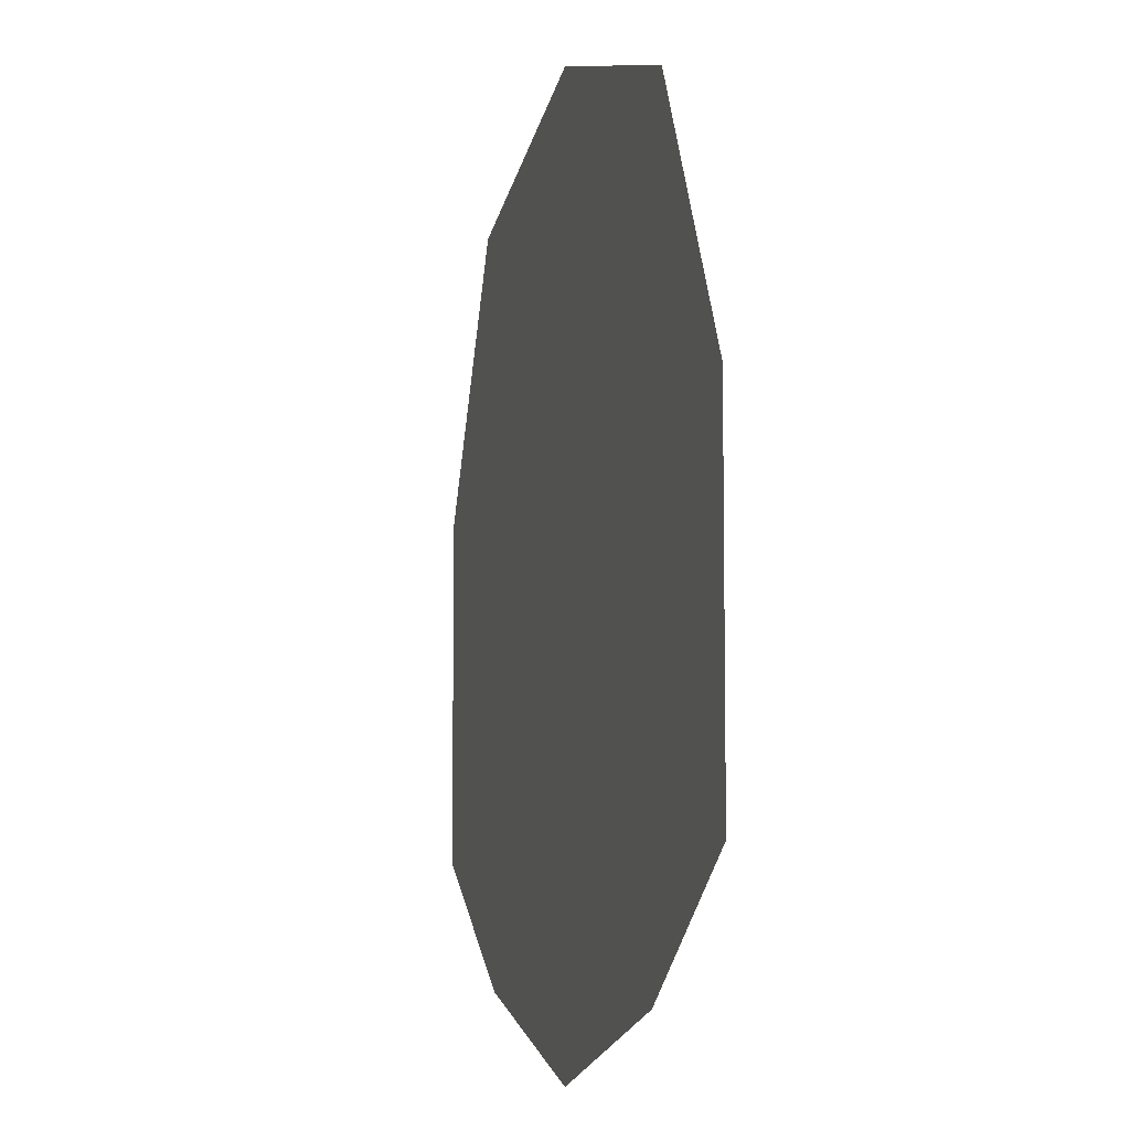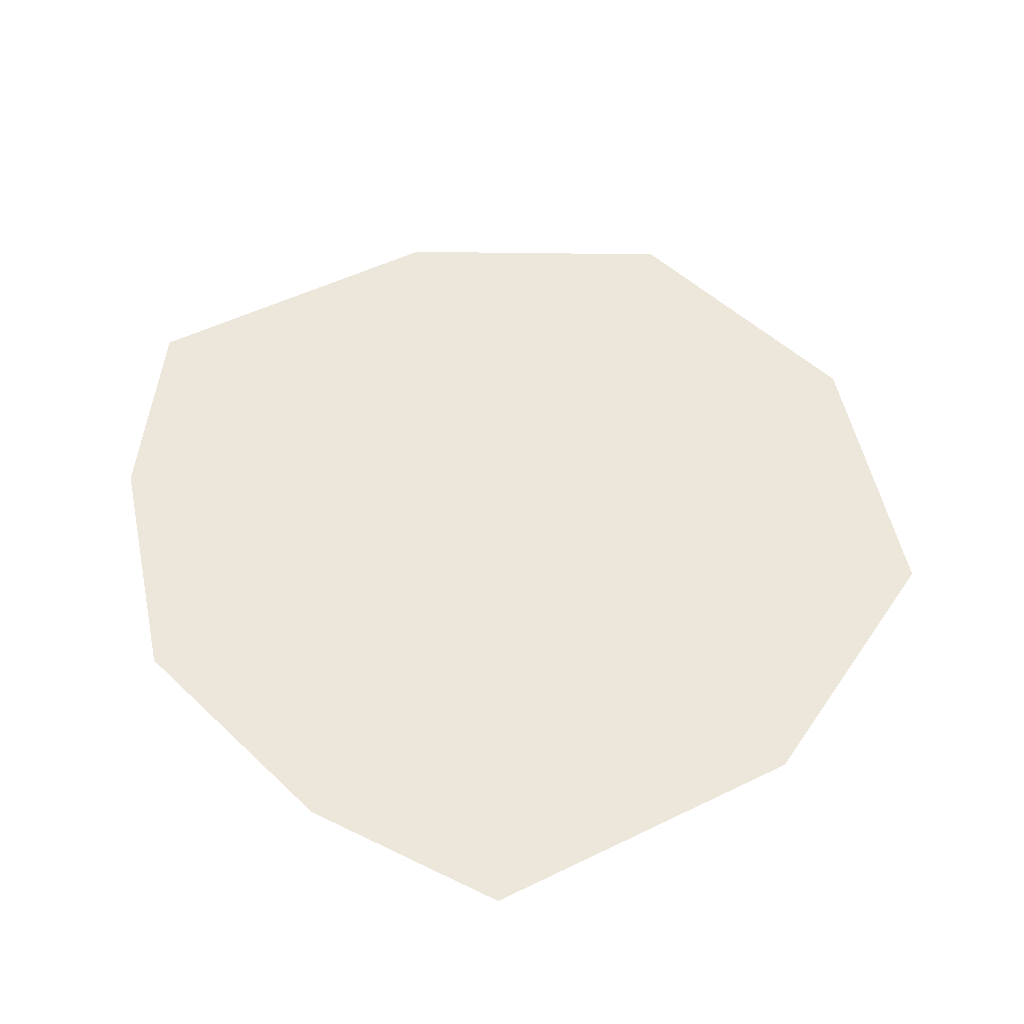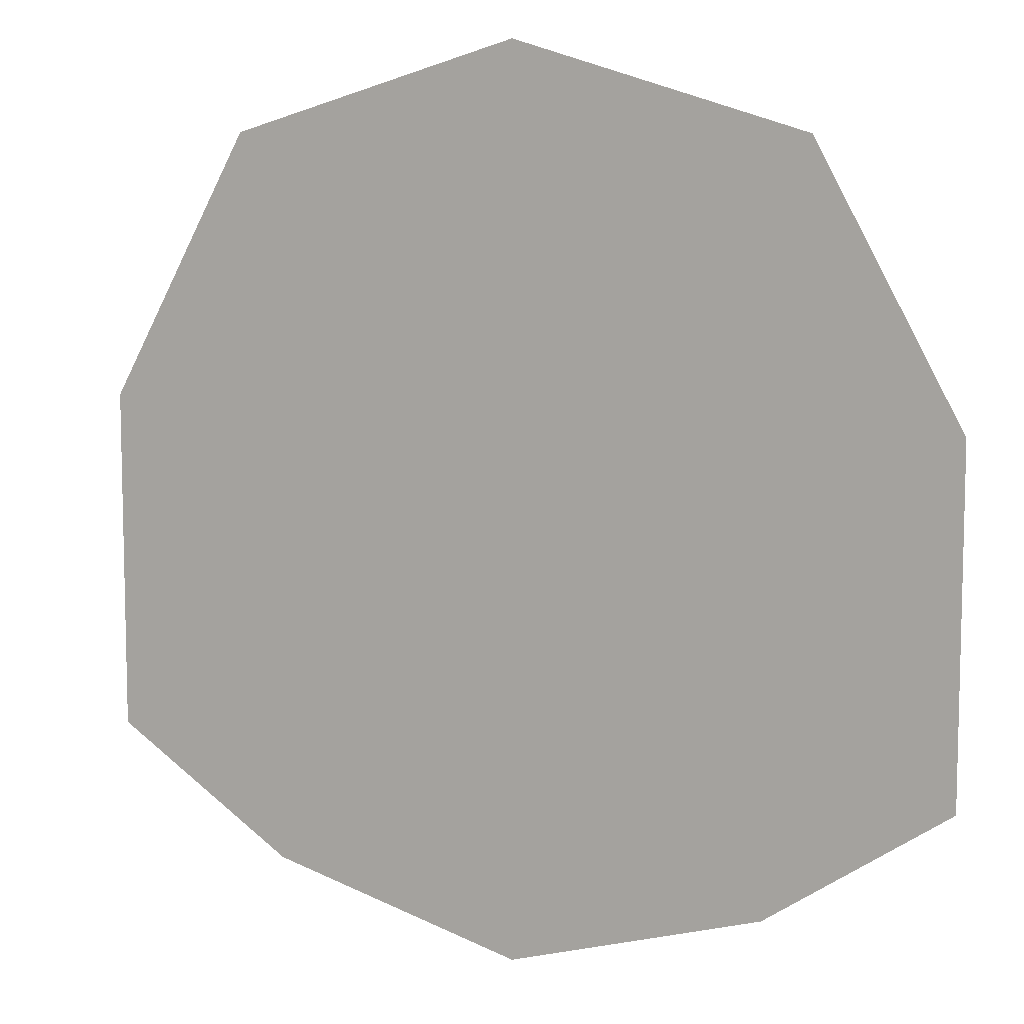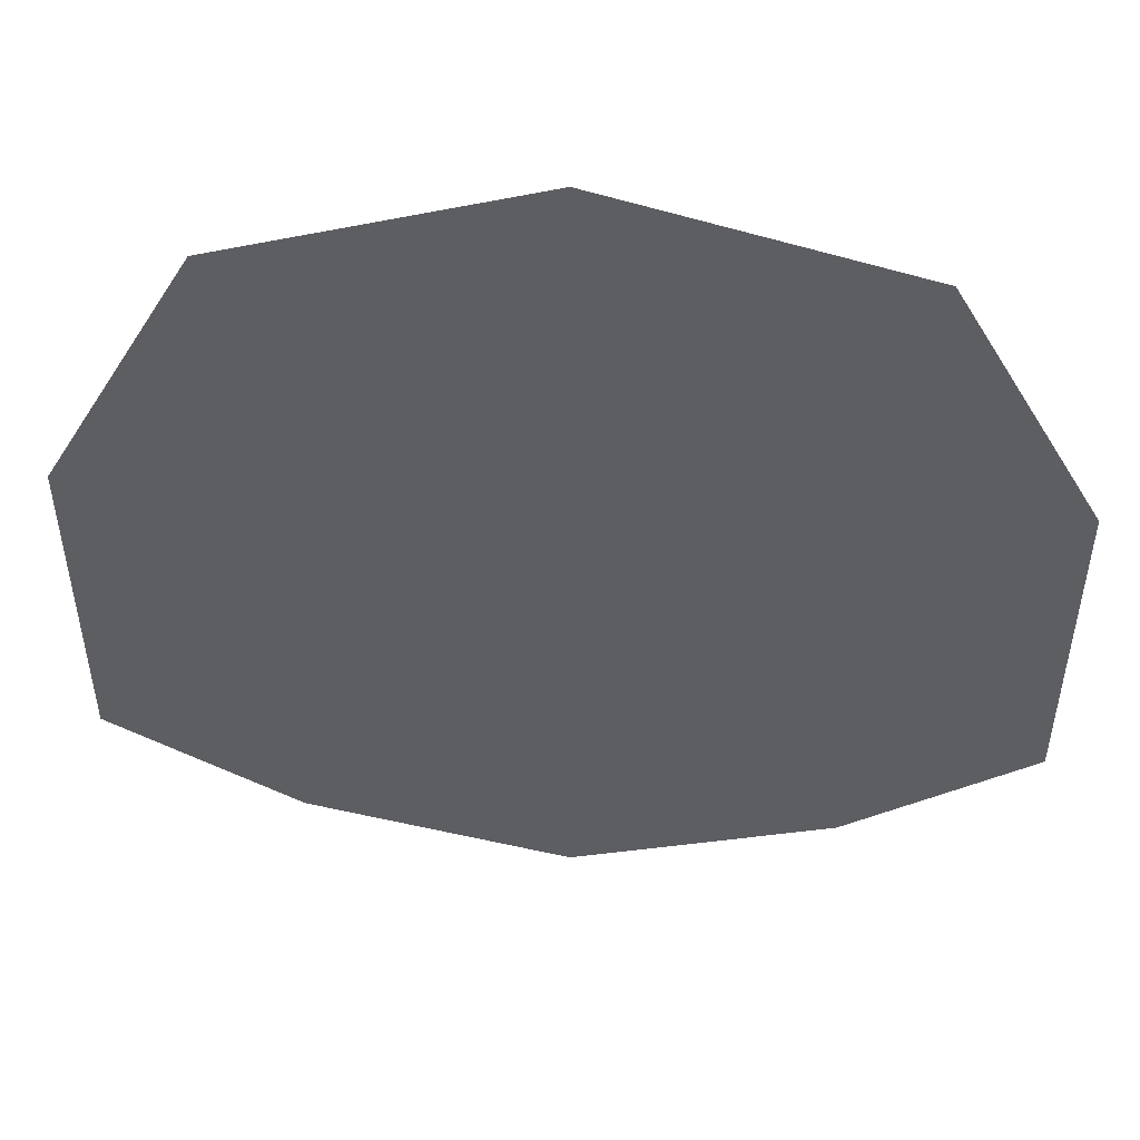
<metadata>
{"format":"obj","ext":"obj","renderer":"f3d","projection":"perspective","resolution":1024,"background":"white","views":[{"elev":-7.2,"azim":-105.0,"up":"+Z"},{"elev":51.2,"azim":-118.0,"up":"+Y"},{"elev":8.8,"azim":24.2,"up":"+Z"},{"elev":50.7,"azim":-176.8,"up":"+Z"}]}
</metadata>
<code>
v 0.6094 0.03125 0.0625
v 0.4062 0.03125 0.4609
v 0 0.03125 0.5938
v 0.6094 0.03125 -0.4453
v 0.3516 0.03125 -0.625
v 0 0.03125 -0.7422
v -0.3516 0.03125 -0.625
v -0.6094 0.03125 -0.4453
v -0.6094 0.03125 0.0625
v -0.4062 0.03125 0.4609
v 0 0.03125 0.6875
v -0.5 0.03125 0.5391
v -0.75 0.03125 0.08594
v -0.75 0.03125 -0.5
v -0.4375 0.03125 -0.7109
v 0 0.03125 -0.8359
v 0.4375 0.03125 -0.7109
v 0.75 0.03125 -0.5
v 0.75 0.03125 0.08594
v 0.5 0.03125 0.5391
f 1 2 3
f 1 3 4
f 4 3 5
f 5 3 6
f 6 3 7
f 7 3 8
f 8 3 9
f 9 3 10
f 11 12 13
f 11 13 14
f 11 14 15
f 11 15 16
f 11 16 17
f 11 17 18
f 11 18 19
f 11 19 20

</code>
